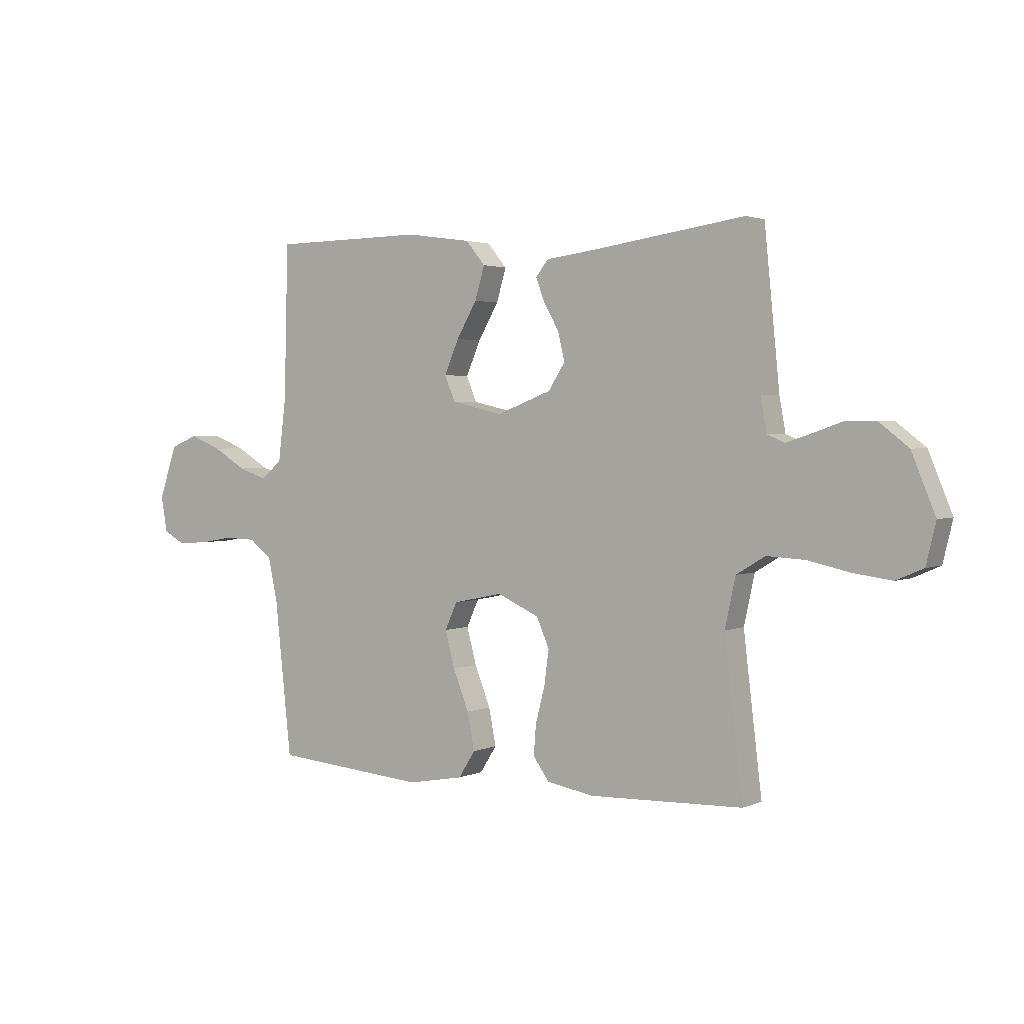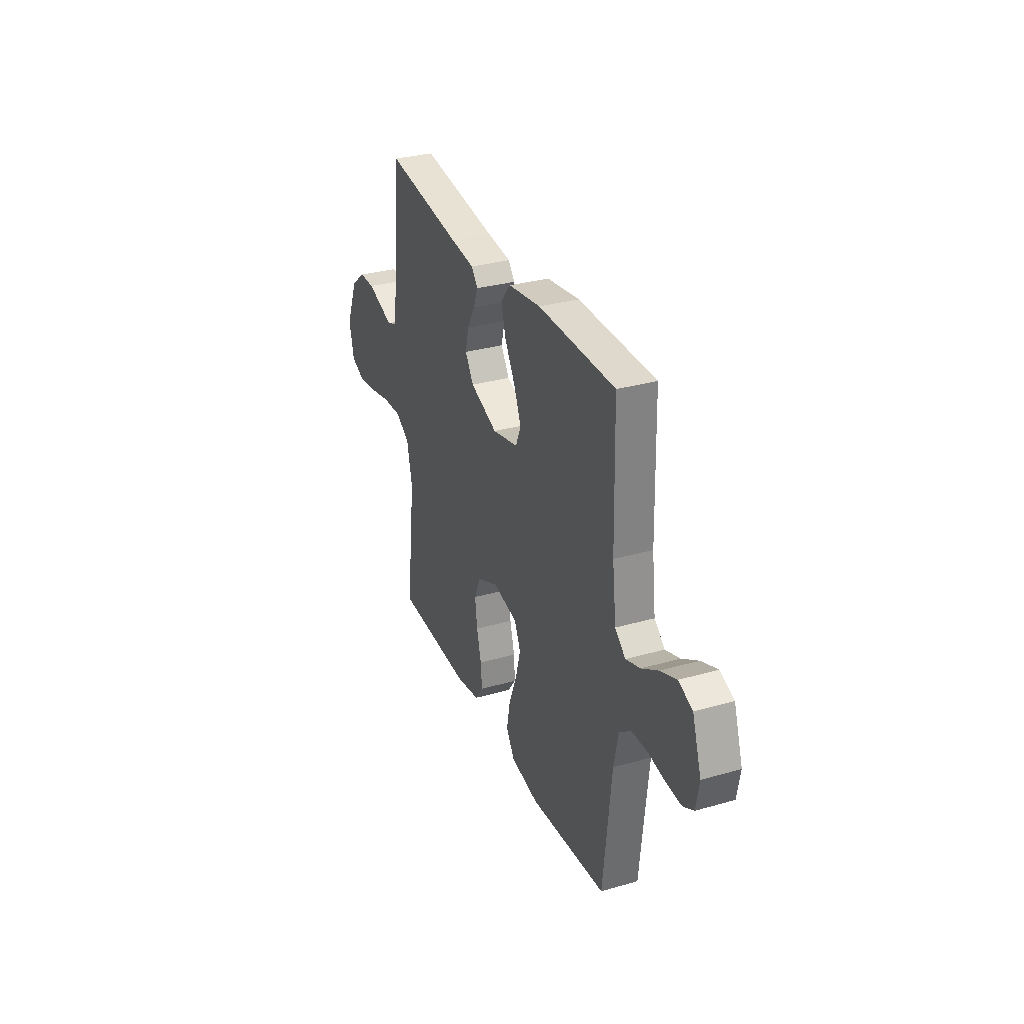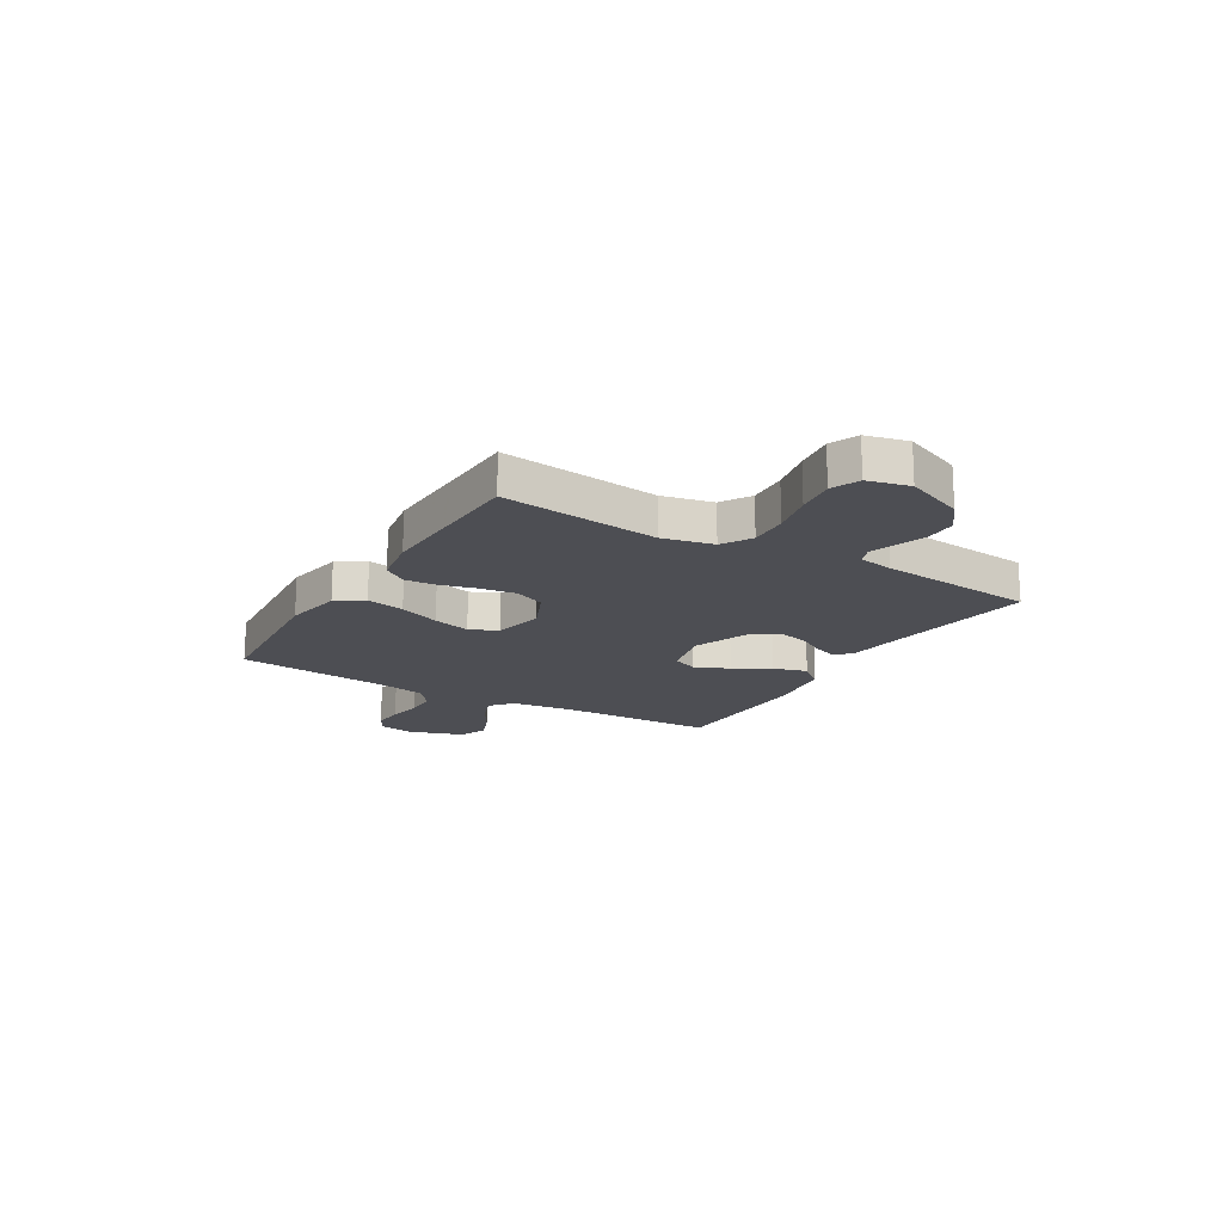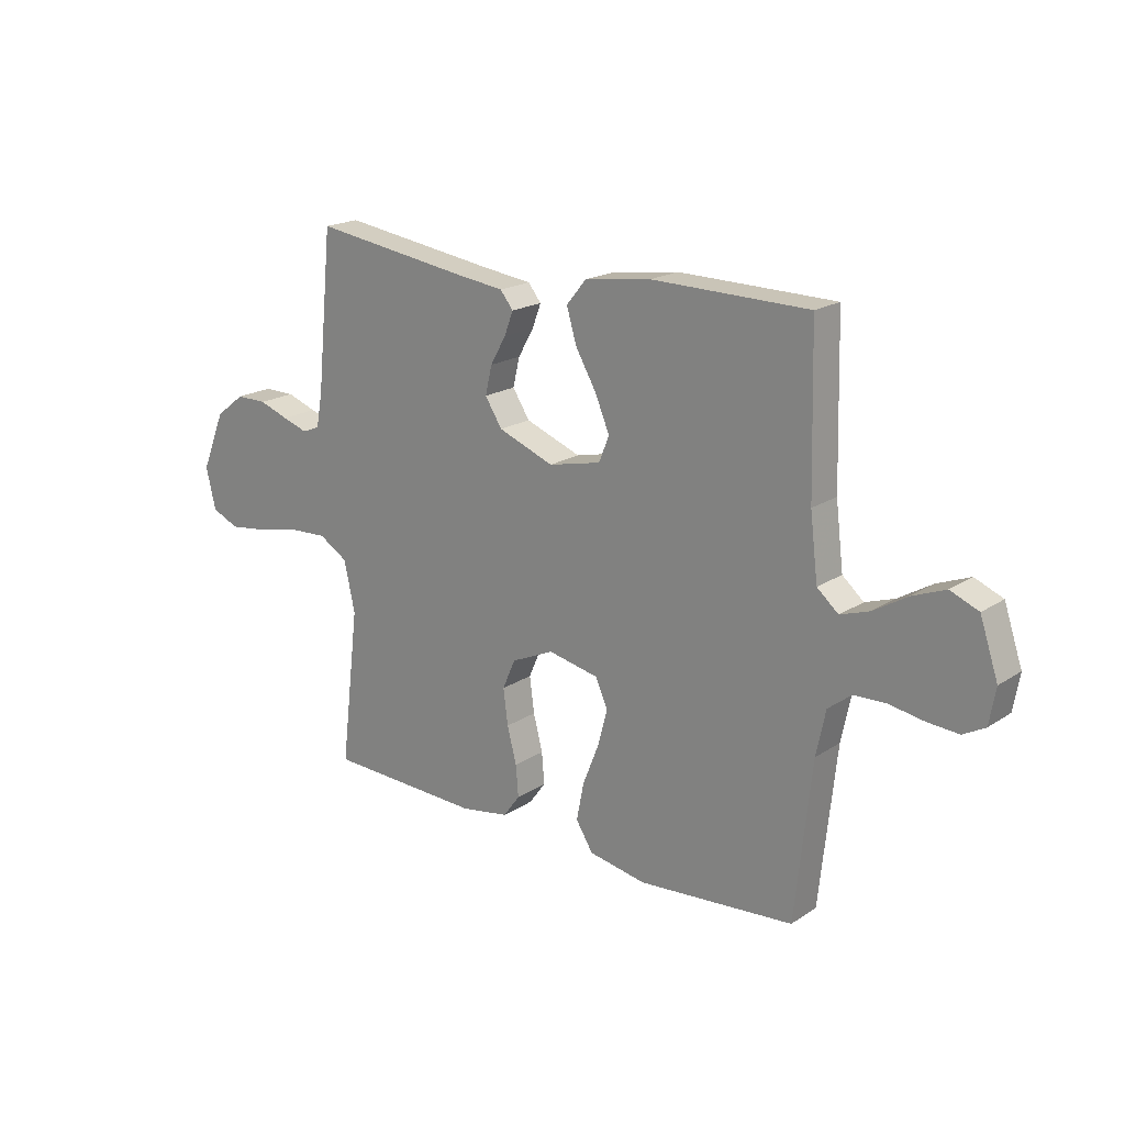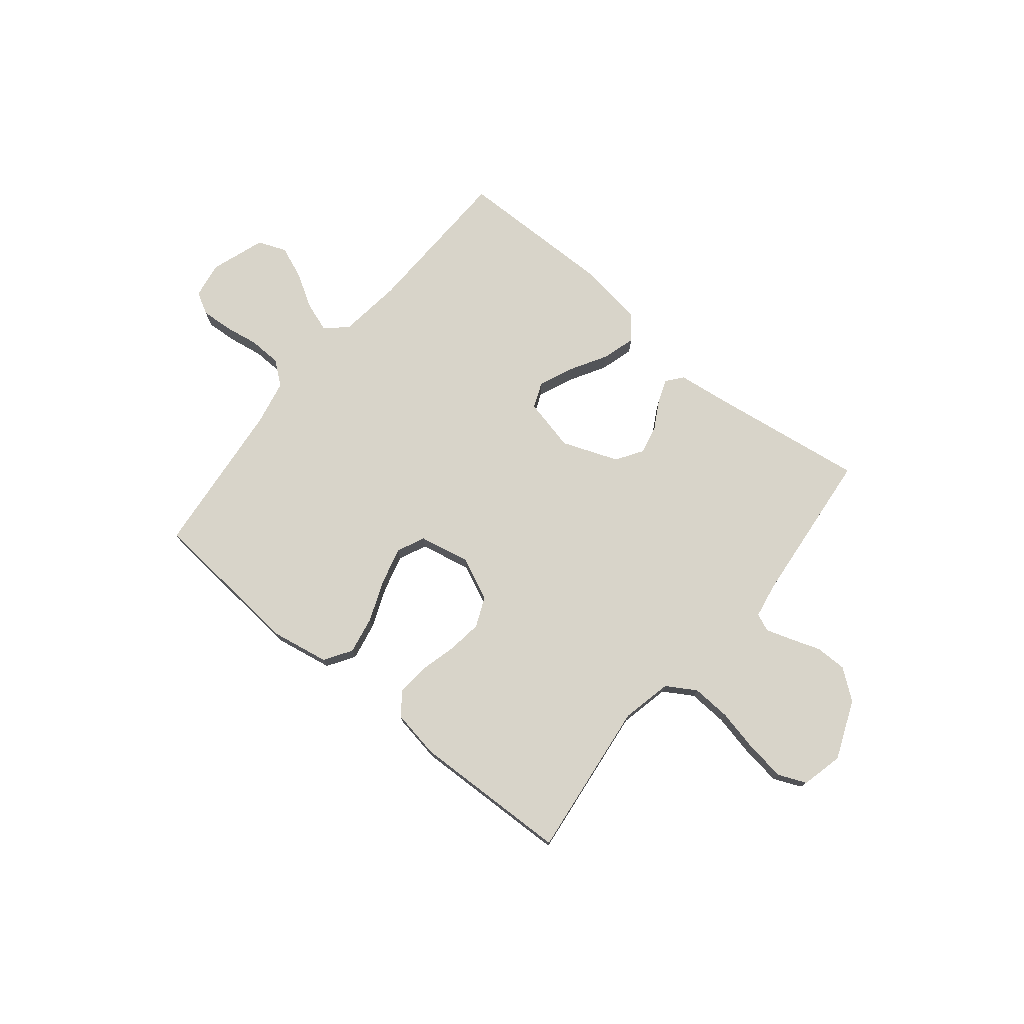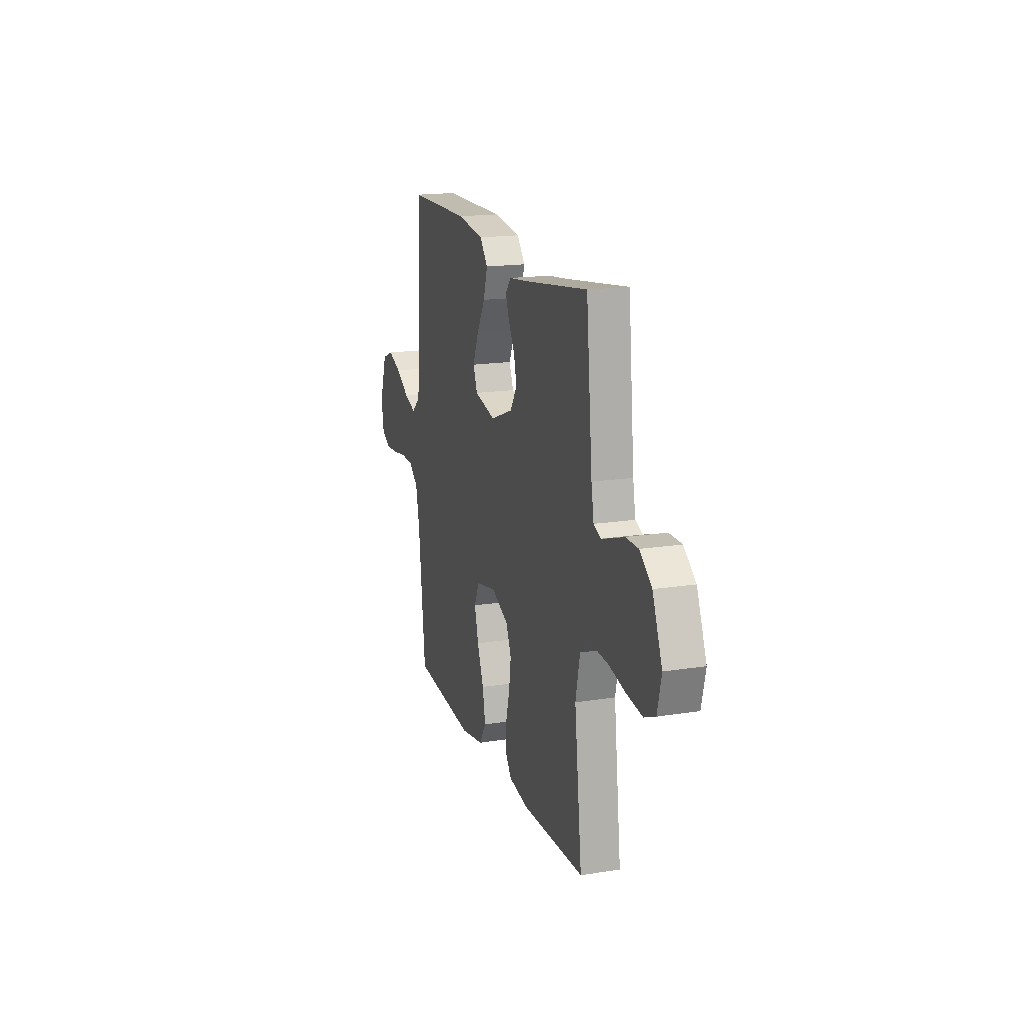
<metadata>
{"format":"obj","ext":"obj","renderer":"f3d","projection":"perspective","resolution":1024,"background":"white","views":[{"elev":2.5,"azim":-146.0,"up":"+Z"},{"elev":31.4,"azim":67.9,"up":"+Z"},{"elev":-17.4,"azim":-120.7,"up":"+Y"},{"elev":19.3,"azim":39.7,"up":"+Z"},{"elev":75.0,"azim":-140.7,"up":"+Y"},{"elev":17.4,"azim":-107.5,"up":"+Z"}]}
</metadata>
<code>
v -0.5 0.07 0.5
v -0.2 0.07 0.457
v -0.105 0.07 0.445
v -0.08 0.07 0.414
v -0.097 0.07 0.369
v -0.127 0.07 0.316
v -0.14 0.07 0.261
v -0.107 0.07 0.21
v 0 0.07 0.169
v 0.101 0.07 0.192
v 0.121 0.07 0.241
v 0.093 0.07 0.307
v 0.053 0.07 0.376
v 0.034 0.07 0.44
v 0.072 0.07 0.486
v 0.2 0.07 0.504
v 0.5 0.07 0.5
v 0.508 0.07 0.2
v 0.523 0.07 0.078
v 0.564 0.07 0.043
v 0.62 0.07 0.062
v 0.685 0.07 0.101
v 0.748 0.07 0.126
v 0.802 0.07 0.104
v 0.837 0.07 0
v 0.825 0.07 -0.069
v 0.783 0.07 -0.092
v 0.723 0.07 -0.088
v 0.657 0.07 -0.077
v 0.595 0.07 -0.079
v 0.55 0.07 -0.114
v 0.532 0.07 -0.2
v 0.5 0.07 -0.5
v 0.2 0.07 -0.525
v 0.09 0.07 -0.505
v 0.057 0.07 -0.453
v 0.071 0.07 -0.381
v 0.102 0.07 -0.303
v 0.121 0.07 -0.232
v 0.097 0.07 -0.179
v 0 0.07 -0.159
v -0.082 0.07 -0.196
v -0.107 0.07 -0.253
v -0.098 0.07 -0.321
v -0.08 0.07 -0.39
v -0.075 0.07 -0.45
v -0.107 0.07 -0.494
v -0.2 0.07 -0.51
v -0.5 0.07 -0.5
v -0.464 0.07 -0.2
v -0.485 0.07 -0.104
v -0.541 0.07 -0.07
v -0.616 0.07 -0.074
v -0.698 0.07 -0.092
v -0.773 0.07 -0.102
v -0.826 0.07 -0.079
v -0.845 0.07 0
v -0.799 0.07 0.112
v -0.742 0.07 0.156
v -0.682 0.07 0.156
v -0.625 0.07 0.136
v -0.576 0.07 0.12
v -0.542 0.07 0.134
v -0.53 0.07 0.2
v -0.5 0 0.5
v -0.2 0 0.457
v -0.105 0 0.445
v -0.08 0 0.414
v -0.097 0 0.369
v -0.127 0 0.316
v -0.14 0 0.261
v -0.107 0 0.21
v 0 0 0.169
v 0.101 0 0.192
v 0.121 0 0.241
v 0.093 0 0.307
v 0.053 0 0.376
v 0.034 0 0.44
v 0.072 0 0.486
v 0.2 0 0.504
v 0.5 0 0.5
v 0.508 0 0.2
v 0.523 0 0.078
v 0.564 0 0.043
v 0.62 0 0.062
v 0.685 0 0.101
v 0.748 0 0.126
v 0.802 0 0.104
v 0.837 0 0
v 0.825 0 -0.069
v 0.783 0 -0.092
v 0.723 0 -0.088
v 0.657 0 -0.077
v 0.595 0 -0.079
v 0.55 0 -0.114
v 0.532 0 -0.2
v 0.5 0 -0.5
v 0.2 0 -0.525
v 0.09 0 -0.505
v 0.057 0 -0.453
v 0.071 0 -0.381
v 0.102 0 -0.303
v 0.121 0 -0.232
v 0.097 0 -0.179
v 0 0 -0.159
v -0.082 0 -0.196
v -0.107 0 -0.253
v -0.098 0 -0.321
v -0.08 0 -0.39
v -0.075 0 -0.45
v -0.107 0 -0.494
v -0.2 0 -0.51
v -0.5 0 -0.5
v -0.464 0 -0.2
v -0.485 0 -0.104
v -0.541 0 -0.07
v -0.616 0 -0.074
v -0.698 0 -0.092
v -0.773 0 -0.102
v -0.826 0 -0.079
v -0.845 0 0
v -0.799 0 0.112
v -0.742 0 0.156
v -0.682 0 0.156
v -0.625 0 0.136
v -0.576 0 0.12
v -0.542 0 0.134
v -0.53 0 0.2
f 58 59 60 61
f 58 61 62
f 57 58 62
f 56 57 62 63
f 53 54 55 56
f 52 53 56 63
f 47 48 49 50
f 47 50 51
f 44 45 46 47
f 43 44 47 51
f 42 43 51 52
f 35 36 37 38
f 35 38 39
f 32 33 34 35
f 31 32 35 39
f 30 31 39 40
f 26 27 28 29
f 26 29 30
f 25 26 30
f 21 22 23 24
f 20 21 24 25
f 15 16 17 18
f 15 18 19
f 12 13 14 15
f 11 12 15 19
f 10 11 19 20
f 3 4 5 6
f 2 3 6 7
f 64 1 2 7
f 63 64 7 8
f 41 42 52 63
f 41 63 8 9
f 20 25 30 40
f 20 40 41
f 9 10 20 41
f 125 124 123 122
f 126 125 122
f 126 122 121
f 127 126 121 120
f 120 119 118 117
f 127 120 117 116
f 114 113 112 111
f 115 114 111
f 111 110 109 108
f 115 111 108 107
f 116 115 107 106
f 102 101 100 99
f 103 102 99
f 99 98 97 96
f 103 99 96 95
f 104 103 95 94
f 93 92 91 90
f 94 93 90
f 94 90 89
f 88 87 86 85
f 89 88 85 84
f 82 81 80 79
f 83 82 79
f 79 78 77 76
f 83 79 76 75
f 84 83 75 74
f 70 69 68 67
f 71 70 67 66
f 71 66 65 128
f 72 71 128 127
f 127 116 106 105
f 73 72 127 105
f 104 94 89 84
f 105 104 84
f 105 84 74 73
f 1 65 66 2
f 2 66 67 3
f 3 67 68 4
f 4 68 69 5
f 5 69 70 6
f 6 70 71 7
f 7 71 72 8
f 8 72 73 9
f 9 73 74 10
f 10 74 75 11
f 11 75 76 12
f 12 76 77 13
f 13 77 78 14
f 14 78 79 15
f 15 79 80 16
f 16 80 81 17
f 17 81 82 18
f 18 82 83 19
f 19 83 84 20
f 20 84 85 21
f 21 85 86 22
f 22 86 87 23
f 23 87 88 24
f 24 88 89 25
f 25 89 90 26
f 26 90 91 27
f 27 91 92 28
f 28 92 93 29
f 29 93 94 30
f 30 94 95 31
f 31 95 96 32
f 32 96 97 33
f 33 97 98 34
f 34 98 99 35
f 35 99 100 36
f 36 100 101 37
f 37 101 102 38
f 38 102 103 39
f 39 103 104 40
f 40 104 105 41
f 41 105 106 42
f 42 106 107 43
f 43 107 108 44
f 44 108 109 45
f 45 109 110 46
f 46 110 111 47
f 47 111 112 48
f 48 112 113 49
f 49 113 114 50
f 50 114 115 51
f 51 115 116 52
f 52 116 117 53
f 53 117 118 54
f 54 118 119 55
f 55 119 120 56
f 56 120 121 57
f 57 121 122 58
f 58 122 123 59
f 59 123 124 60
f 60 124 125 61
f 61 125 126 62
f 62 126 127 63
f 63 127 128 64
f 64 128 65 1

</code>
